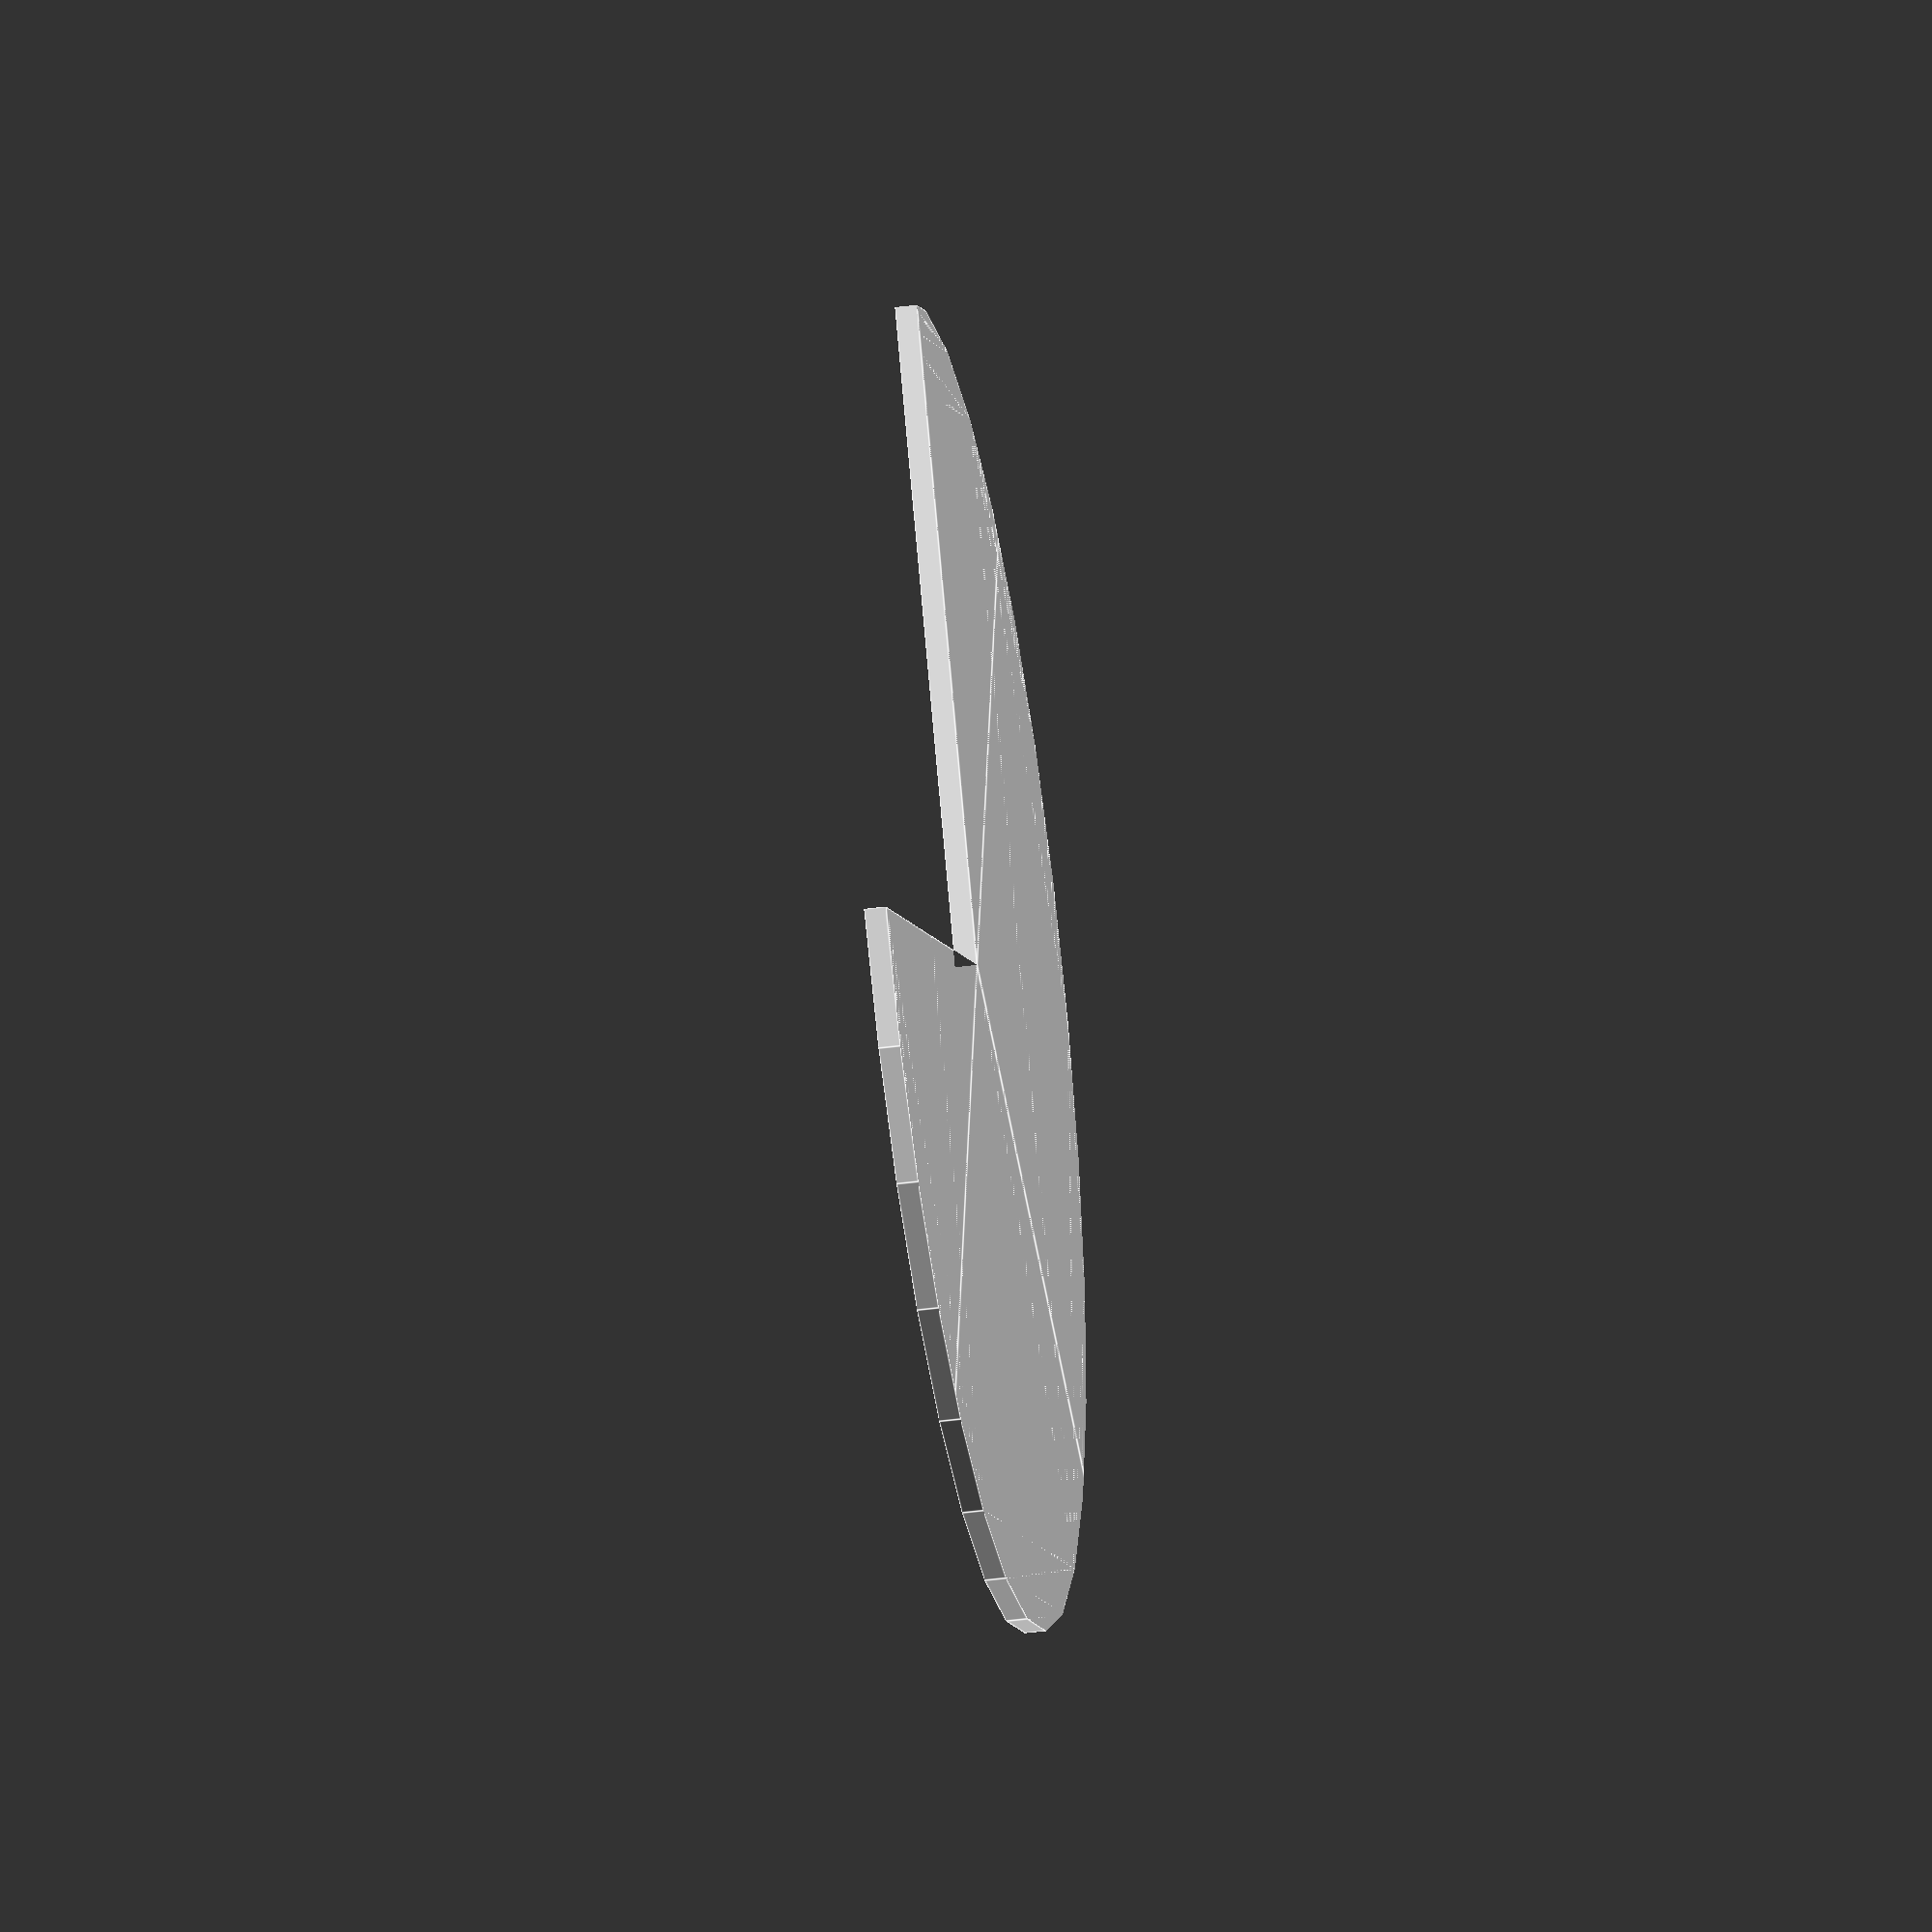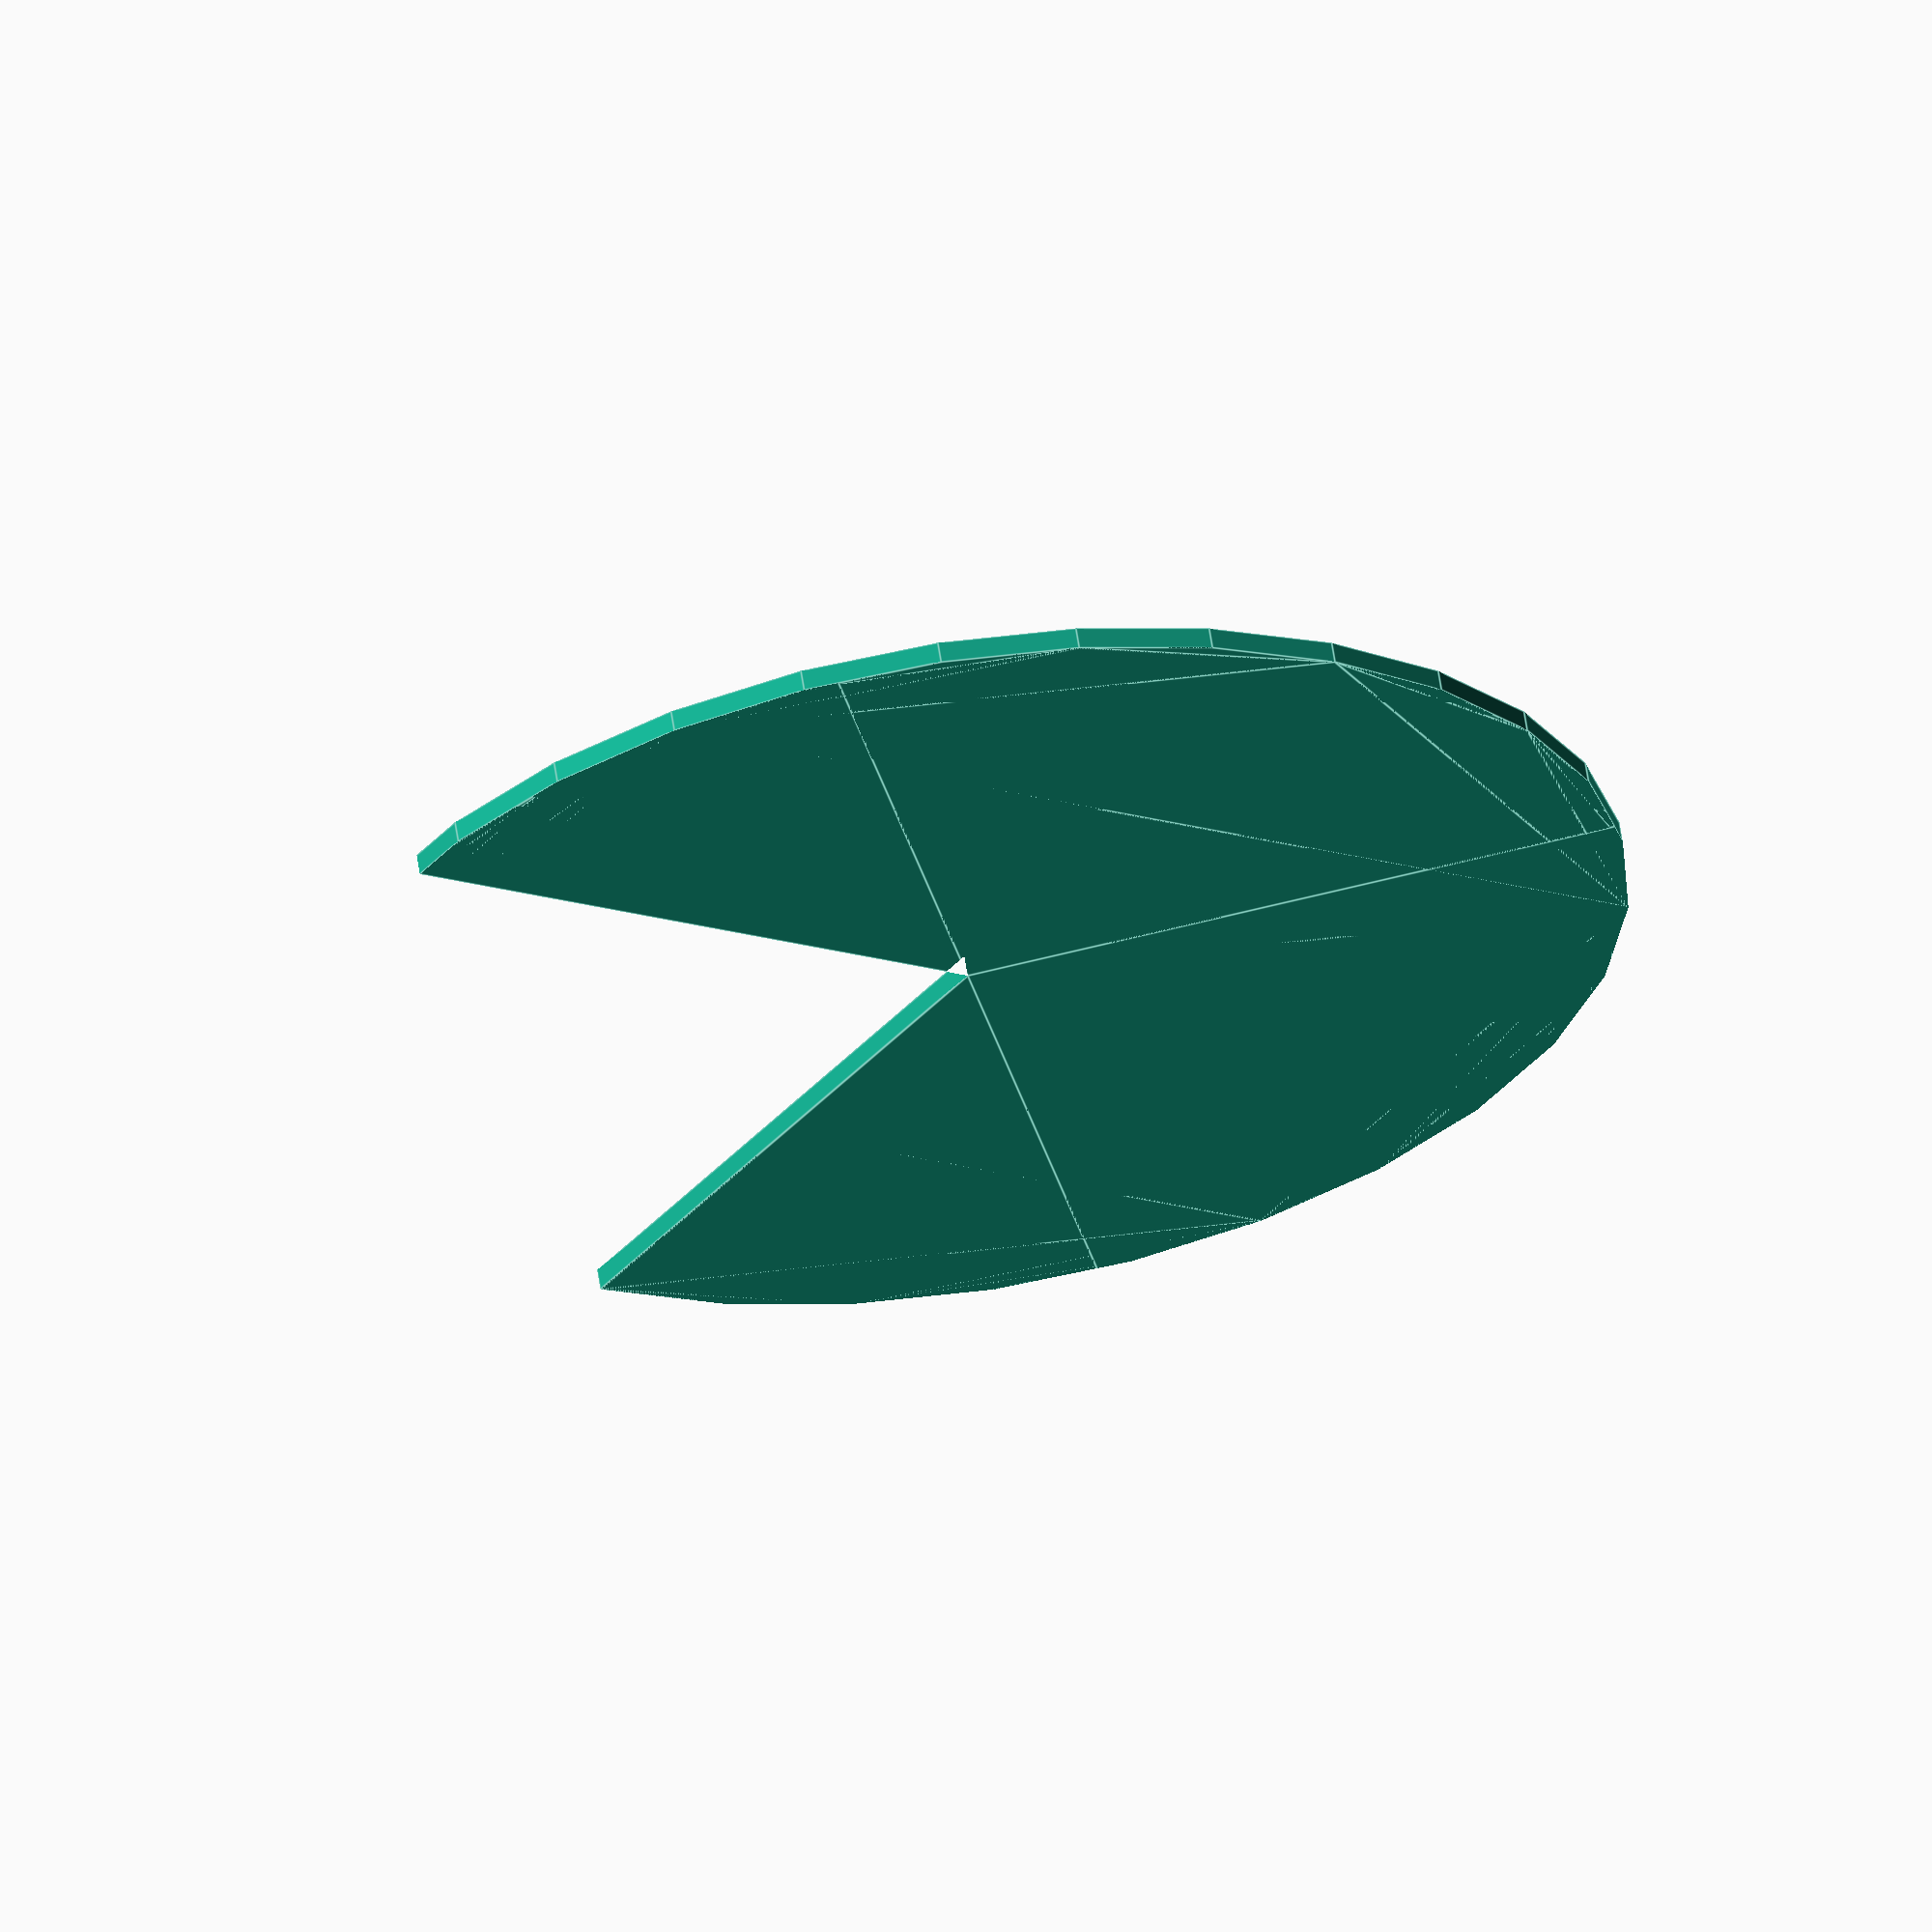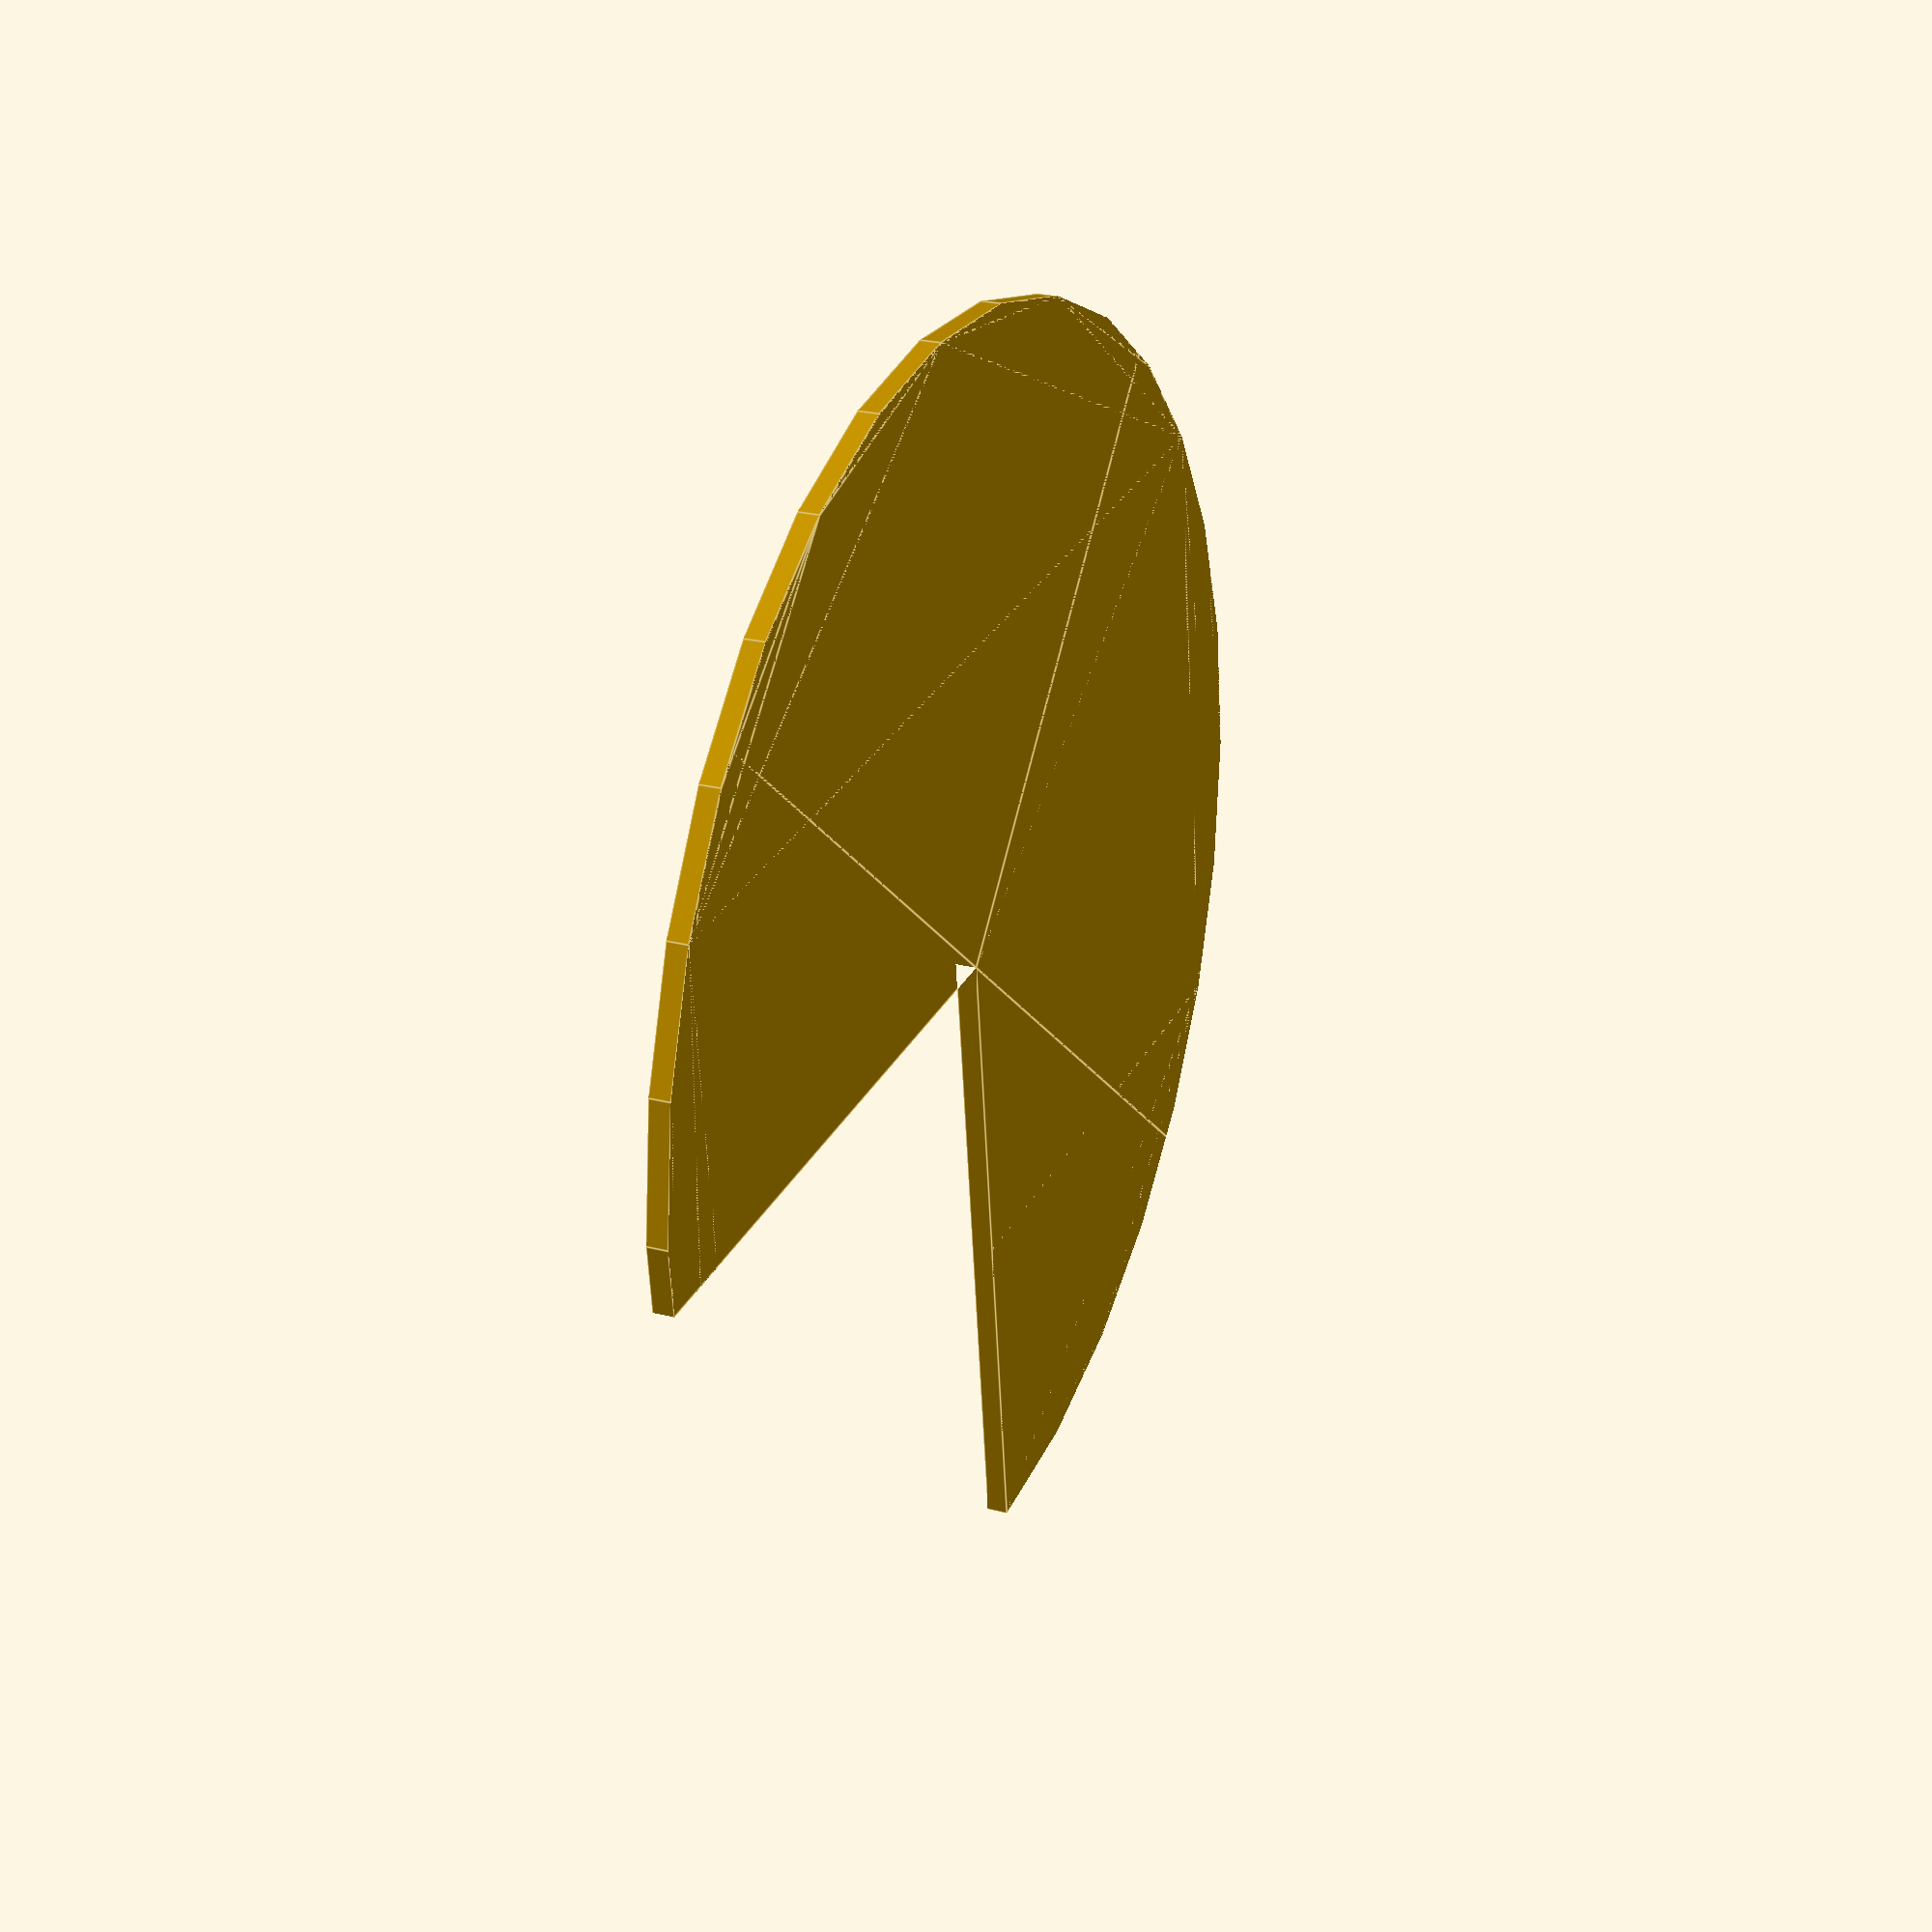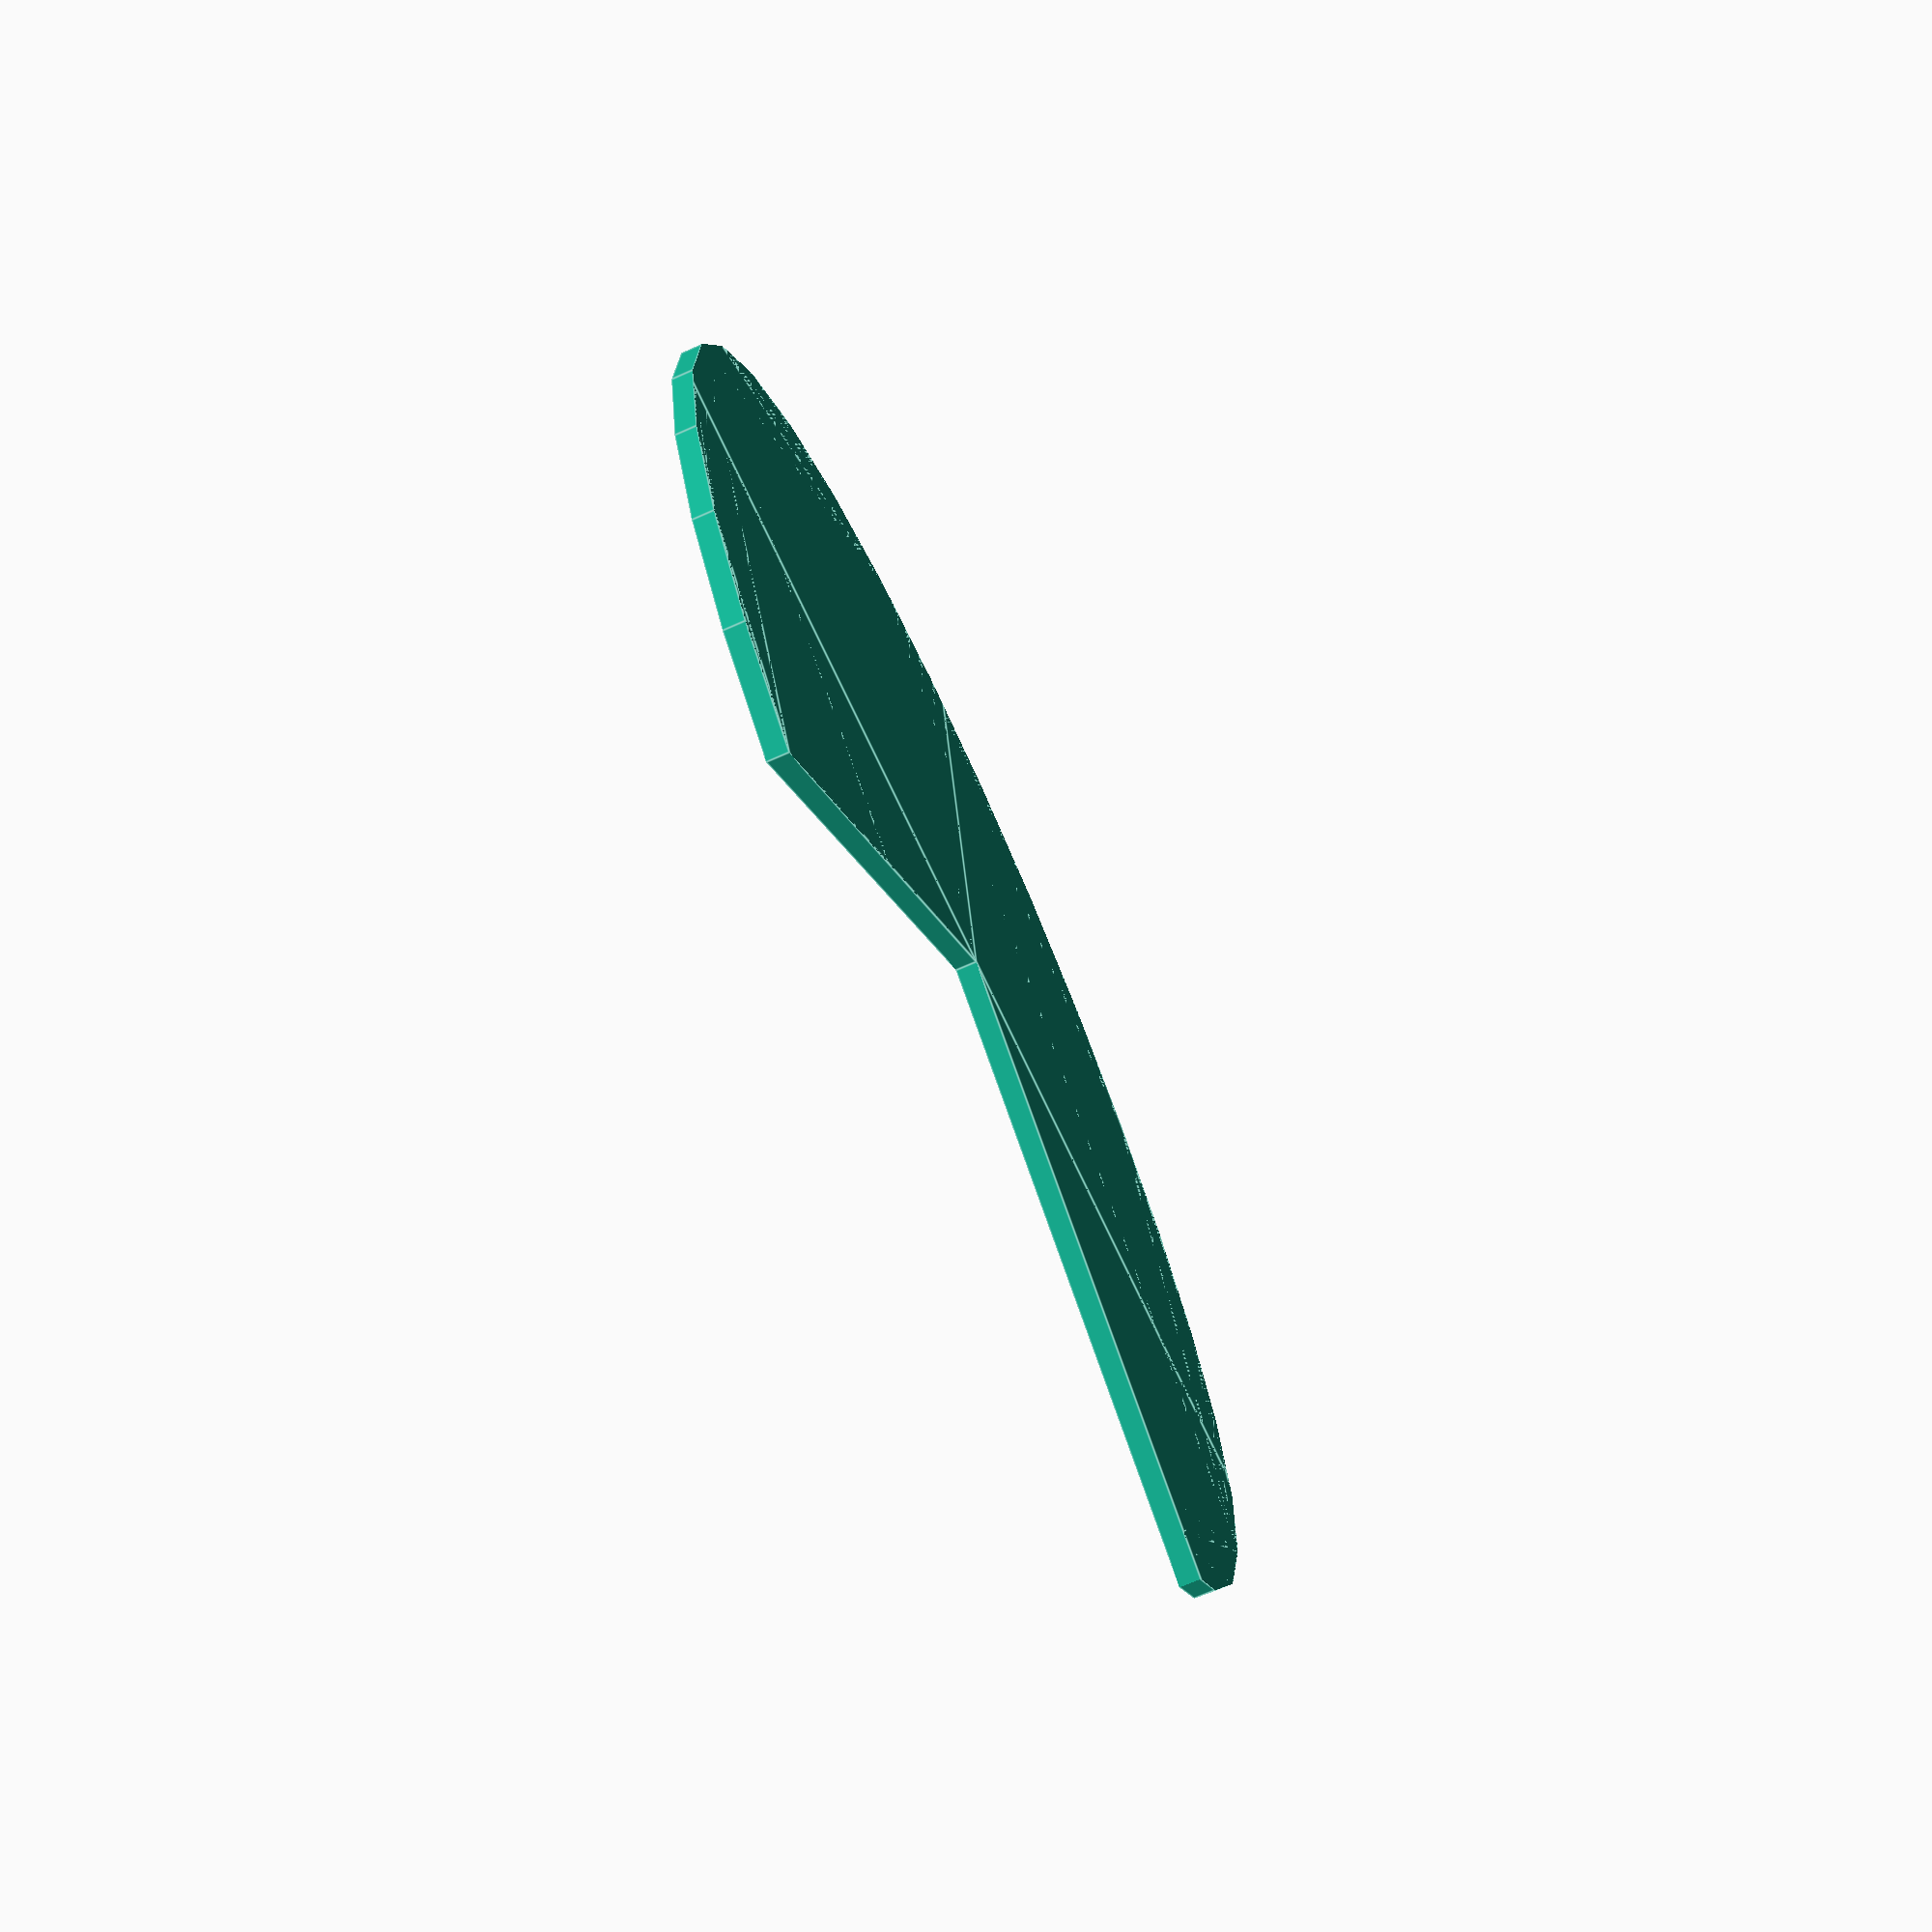
<openscad>
// Unit of length: Unit.MM
intersection()
{
   circle(r = 30.0);
   polygon(points = [[0.0, 0.0], [30.01, 0.0], [30.0071, 30.0071], [-30.0071, 30.0071], [-30.0071, -30.0071], [0.0, -30.01]], convexity = 2);
}

</openscad>
<views>
elev=219.0 azim=326.4 roll=260.6 proj=o view=edges
elev=298.3 azim=123.7 roll=351.3 proj=o view=edges
elev=336.9 azim=83.0 roll=294.1 proj=p view=edges
elev=71.3 azim=52.6 roll=113.8 proj=p view=edges
</views>
